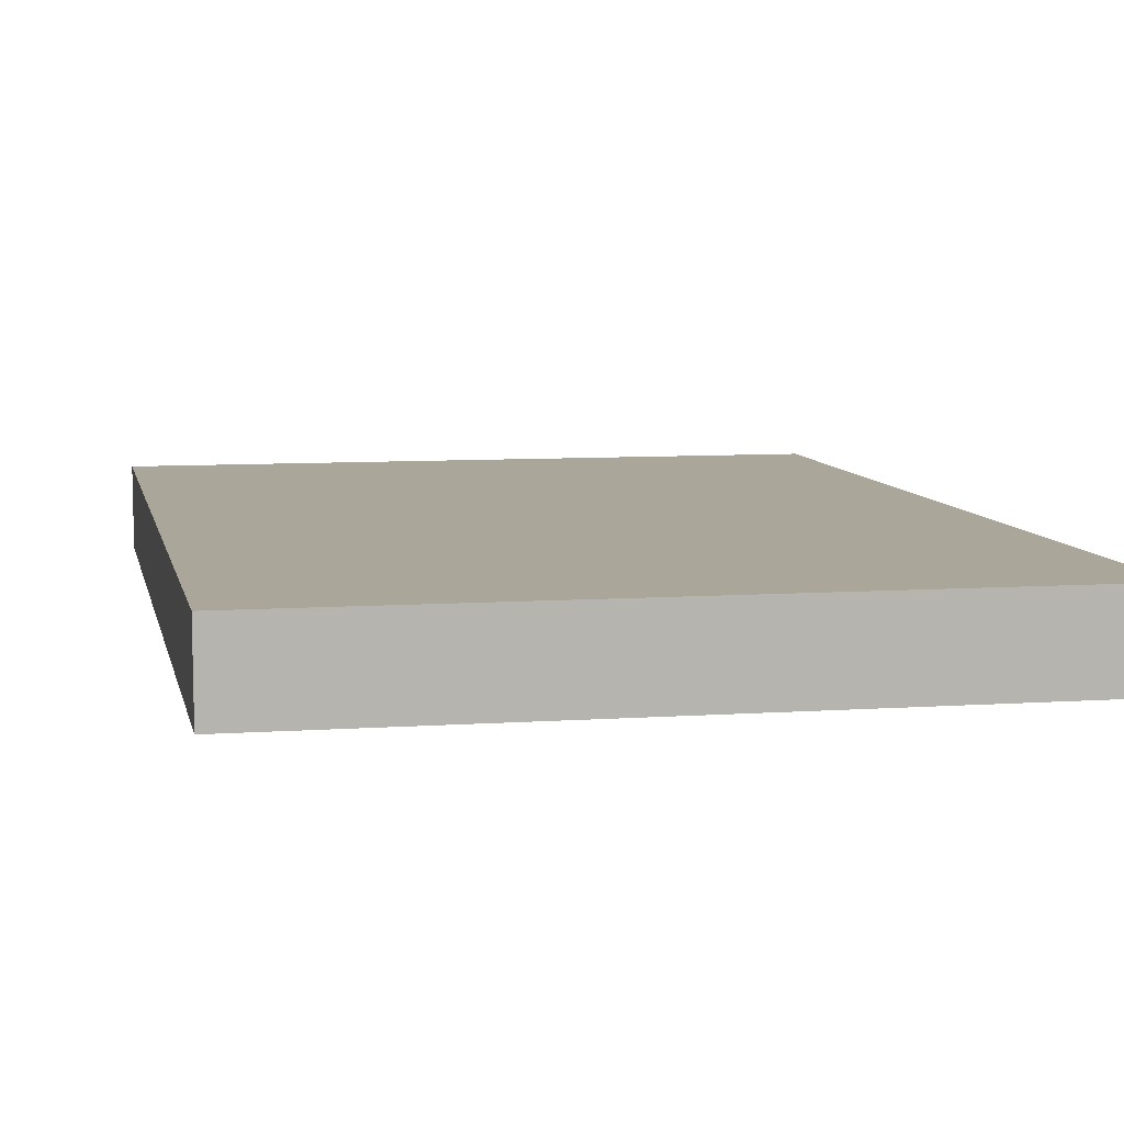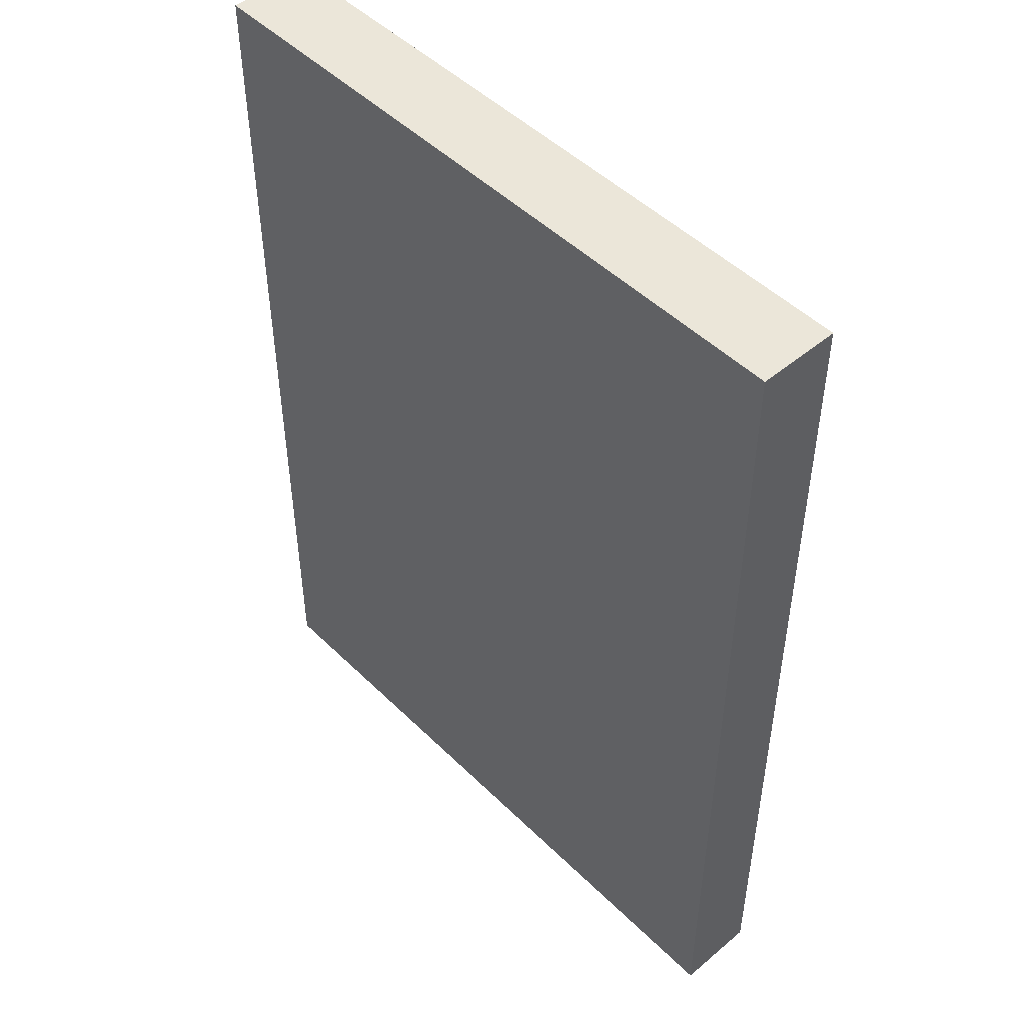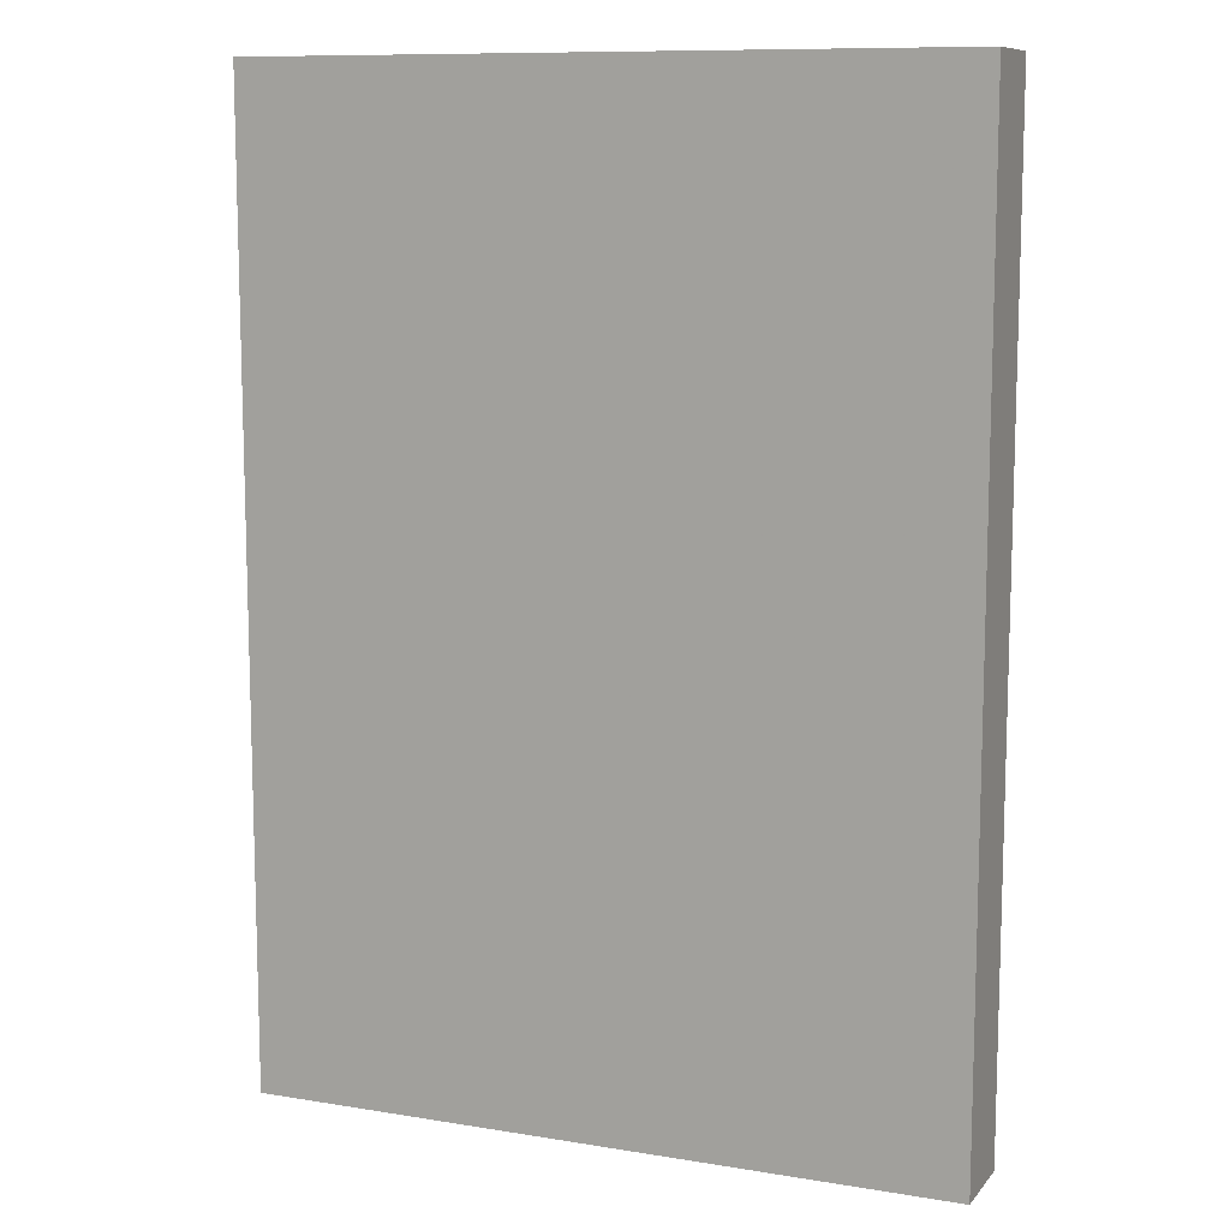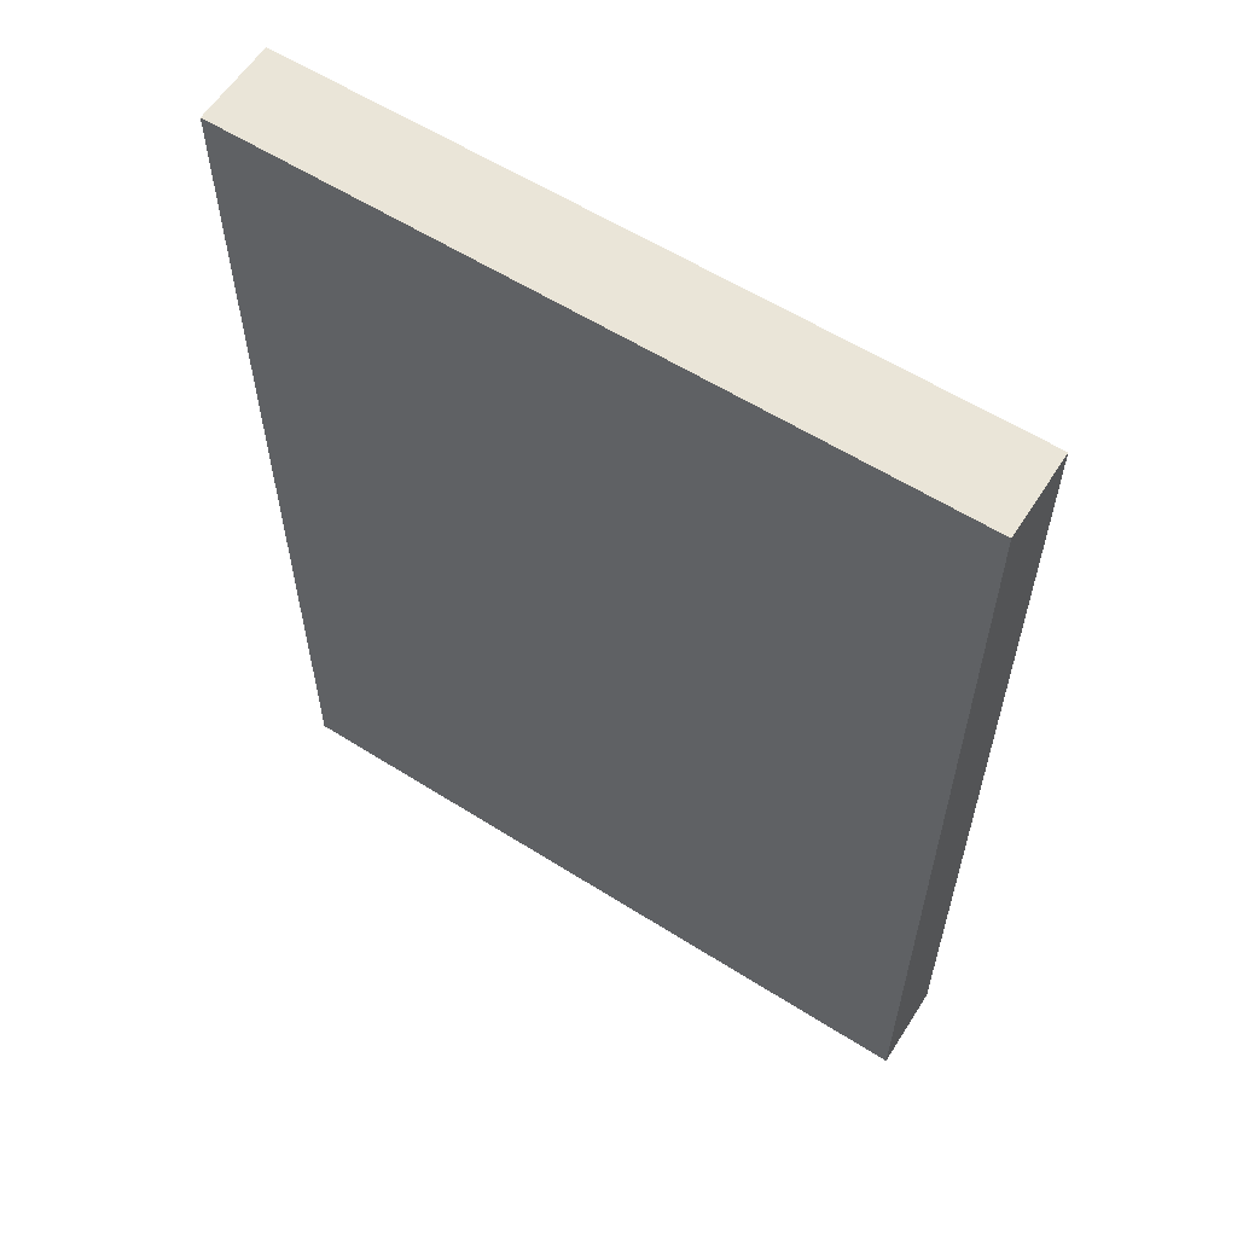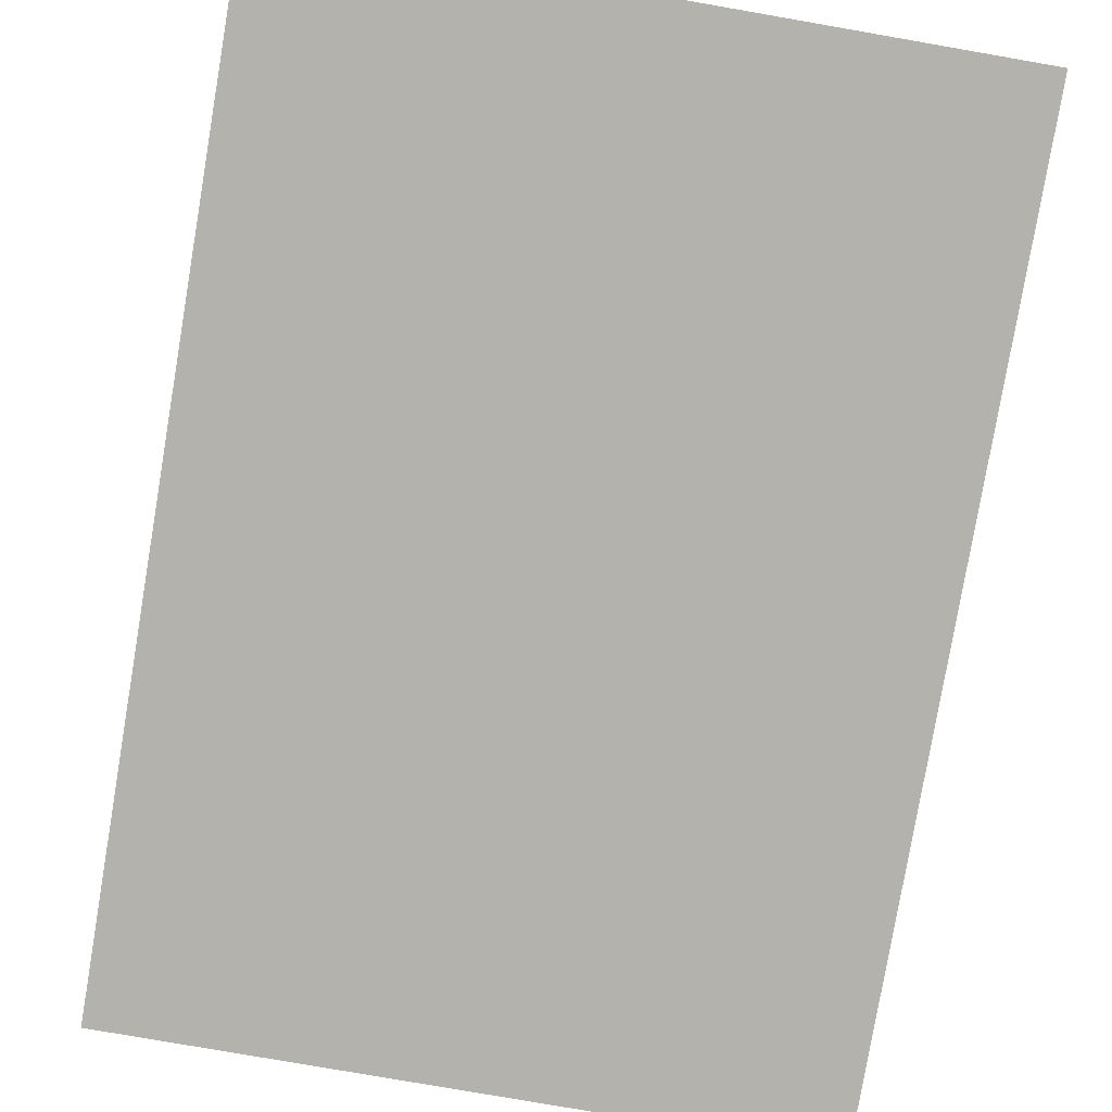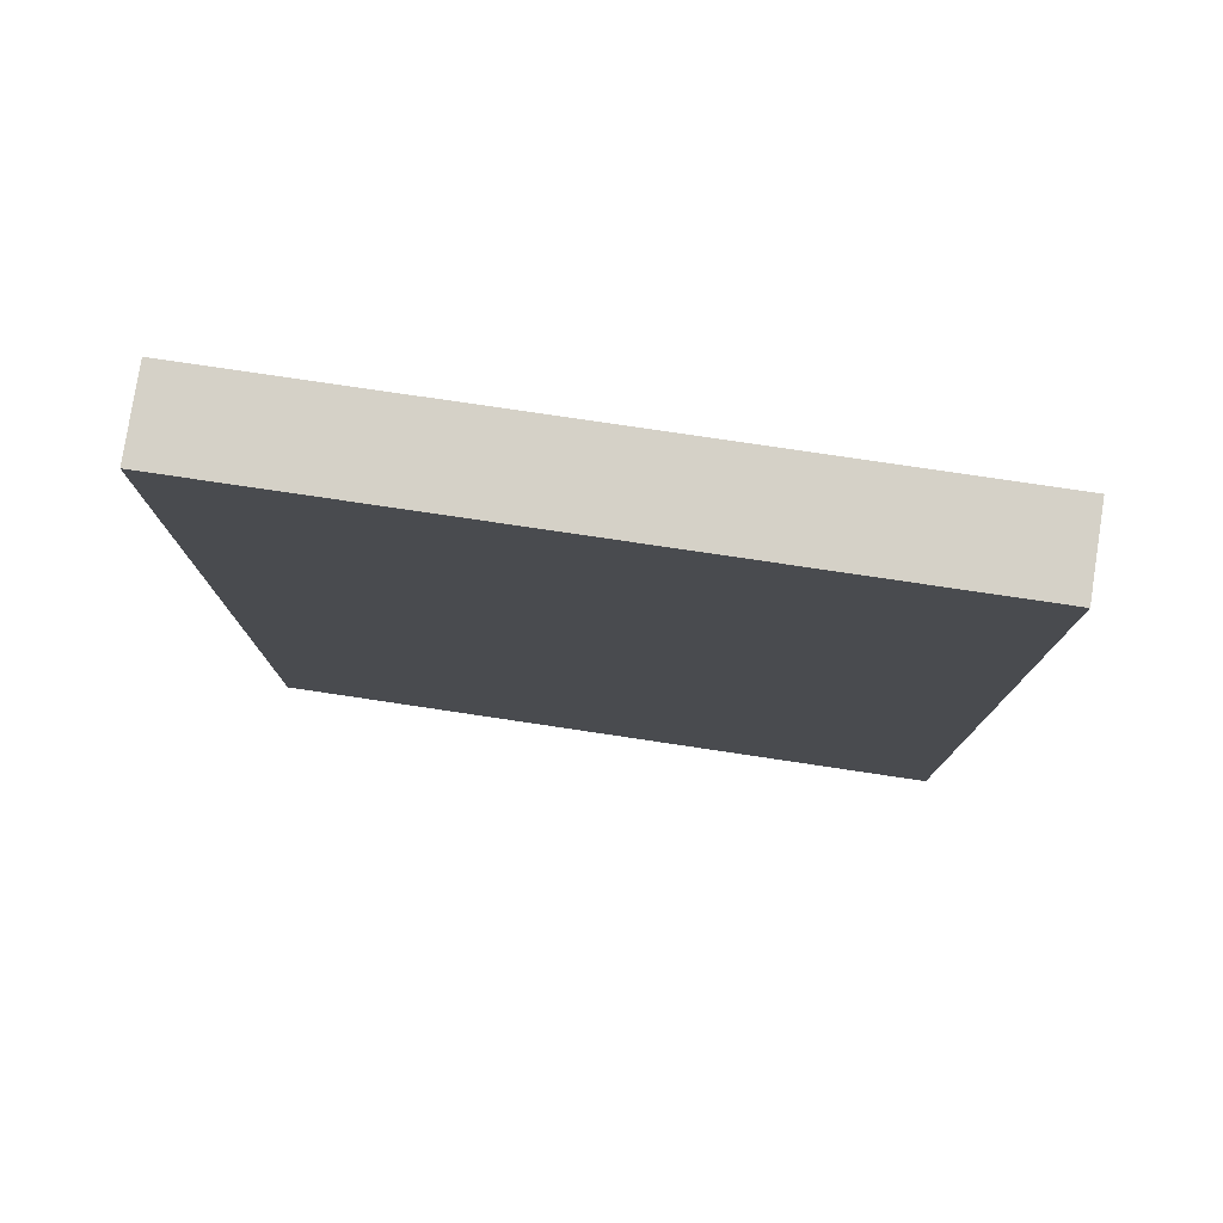
<metadata>
{"format":"obj","ext":"obj","renderer":"f3d","projection":"perspective","resolution":1024,"background":"white","views":[{"elev":7.8,"azim":-11.2,"up":"+Z"},{"elev":49.0,"azim":47.2,"up":"+Y"},{"elev":10.7,"azim":-157.4,"up":"+Y"},{"elev":59.3,"azim":-147.0,"up":"+Y"},{"elev":-79.4,"azim":170.3,"up":"+Z"},{"elev":79.1,"azim":-171.6,"up":"+Y"}]}
</metadata>
<code>
o 938
v 2200 1855 7.213
v 2200 1855 7.213
v 2200 1856 7.213
v 2200 1855 7.219
v 2200 1855 7.219
v 2200 1855 7.219
v 2200 1855 7.213
v 2200 1856 7.213
v 2200 1856 7.213
v 2200 1856 7.219
v 2200 1856 7.213
v 2200 1855 7.219
v 2200 1856 7.219
v 2200 1855 7.219
v 2200 1856 7.219
v 2200 1856 7.219
v 2200 1855 7.213
v 2200 1855 7.219
v 2200 1856 7.213
v 2200 1856 7.219
v 2200 1856 7.219
v 2200 1855 7.213
v 2200 1855 7.219
v 2200 1856 7.219
v 2200 1856 7.213
v 2200 1856 7.213
v 2200 1856 7.219
v 2200 1856 7.213
v 2200 1855 7.213
f 1 2 3
f 1 4 5
f 6 2 7
f 8 9 7
f 10 7 11
f 12 13 14
f 14 15 16
f 17 15 18
f 19 20 21
f 22 23 20
f 24 25 26
f 27 28 29

</code>
